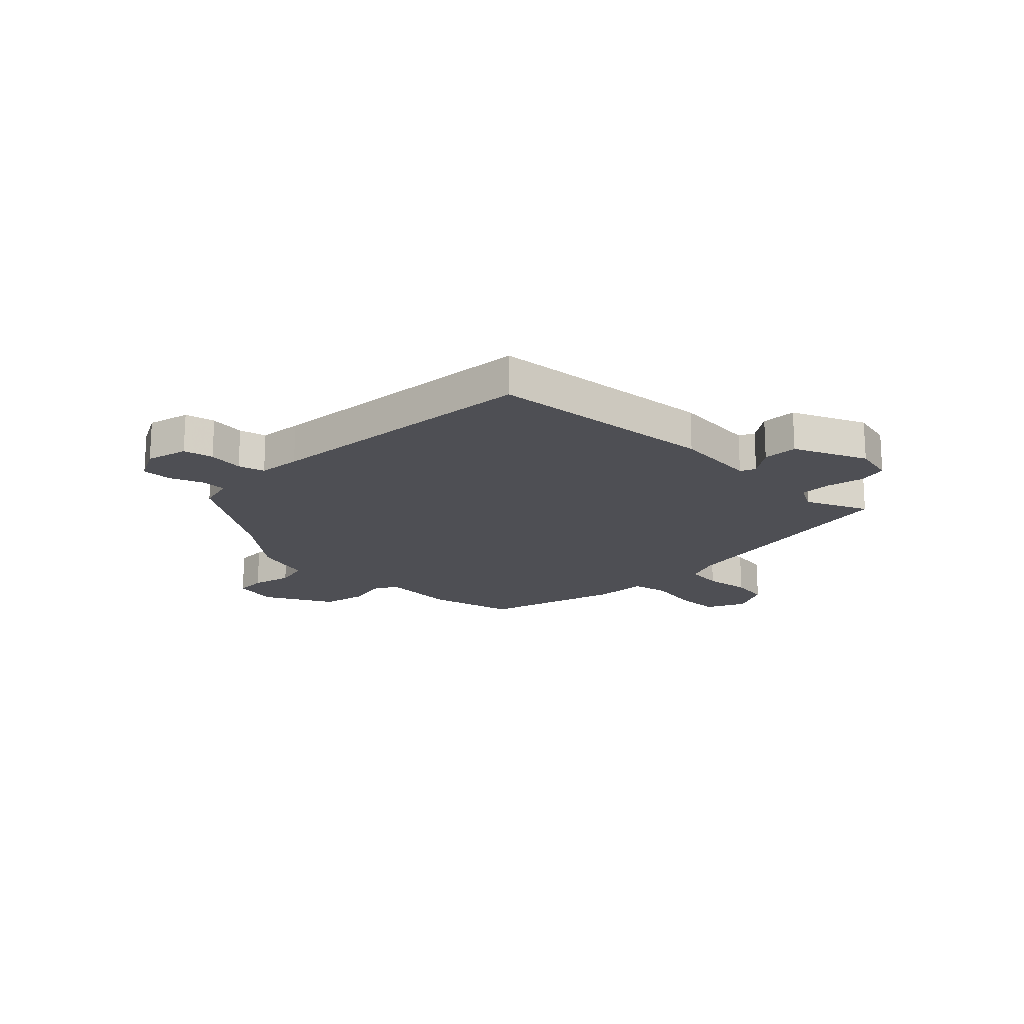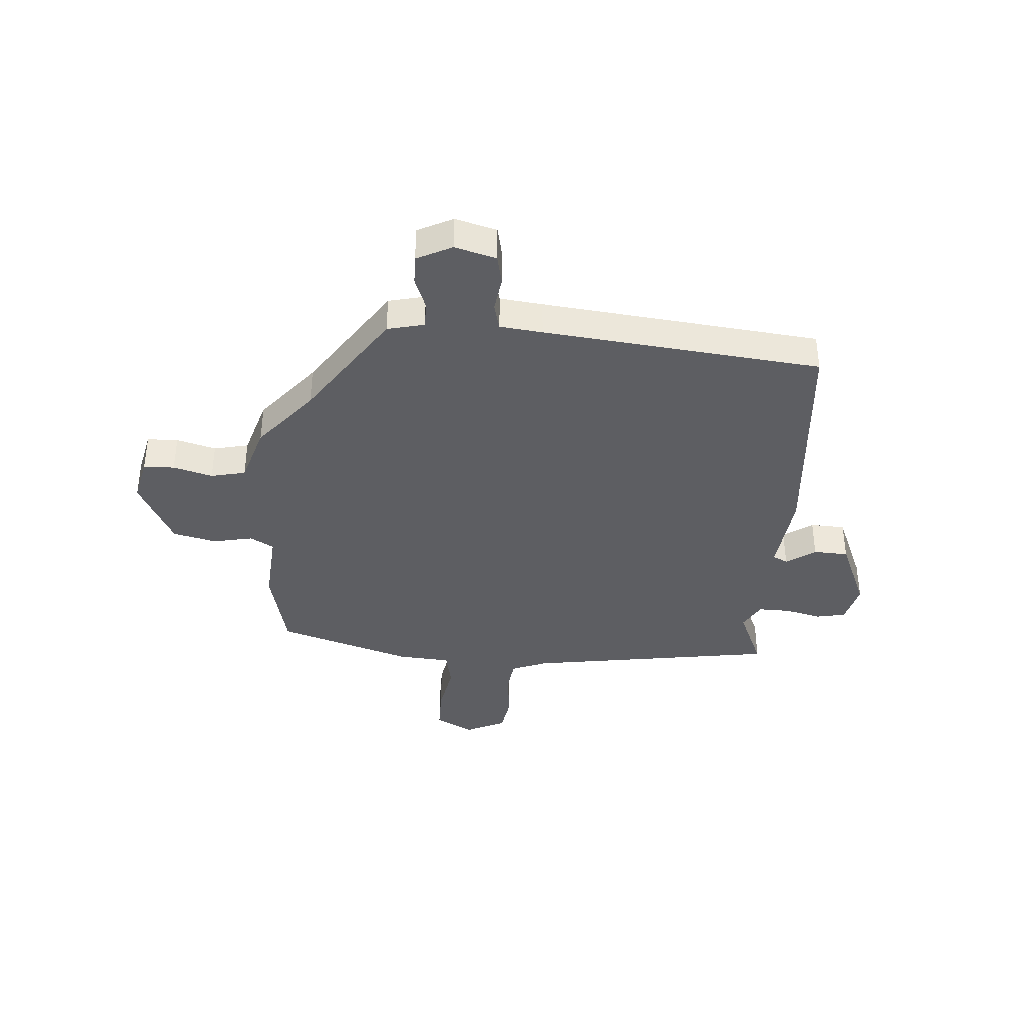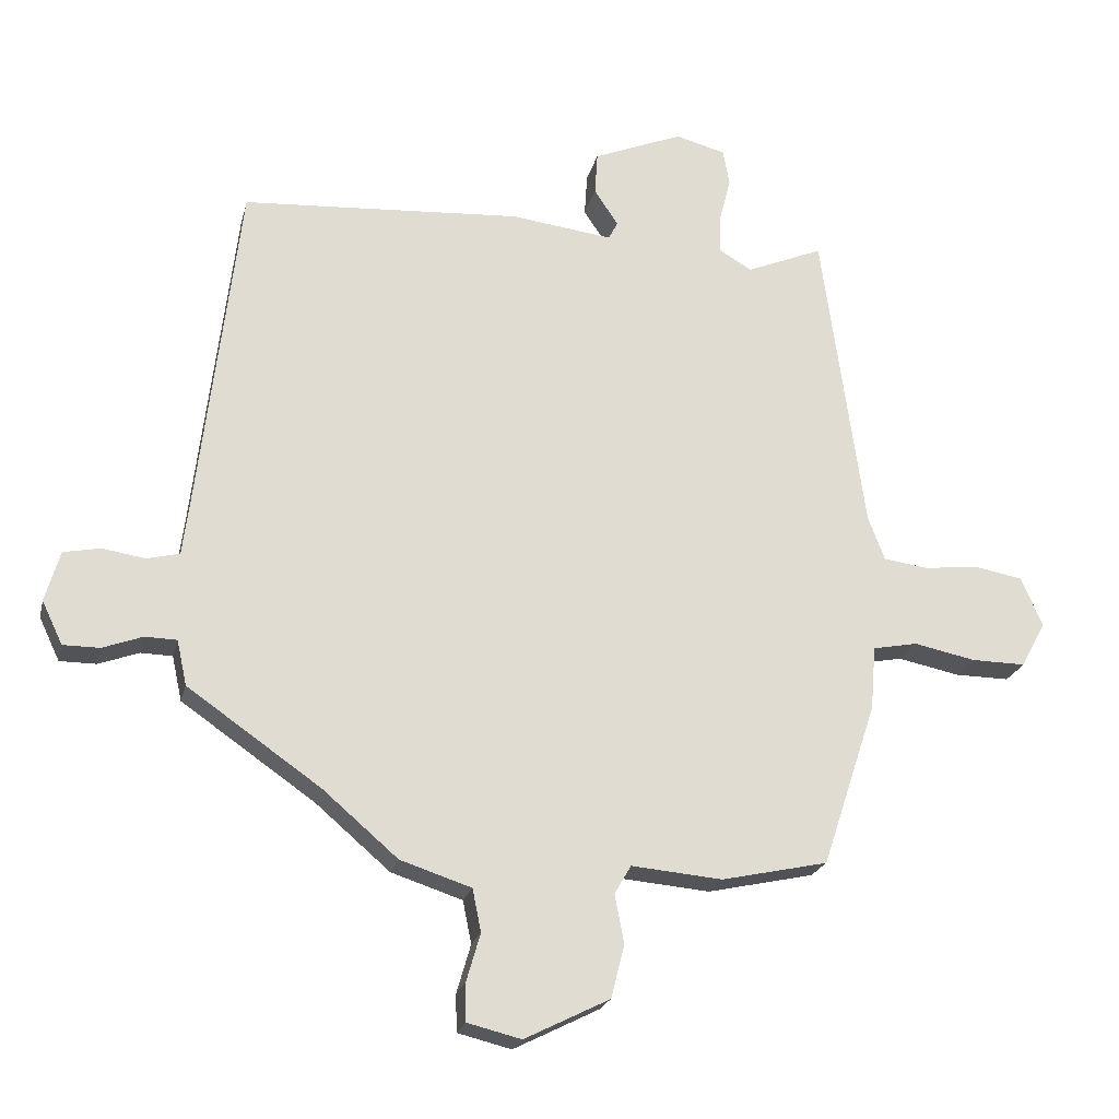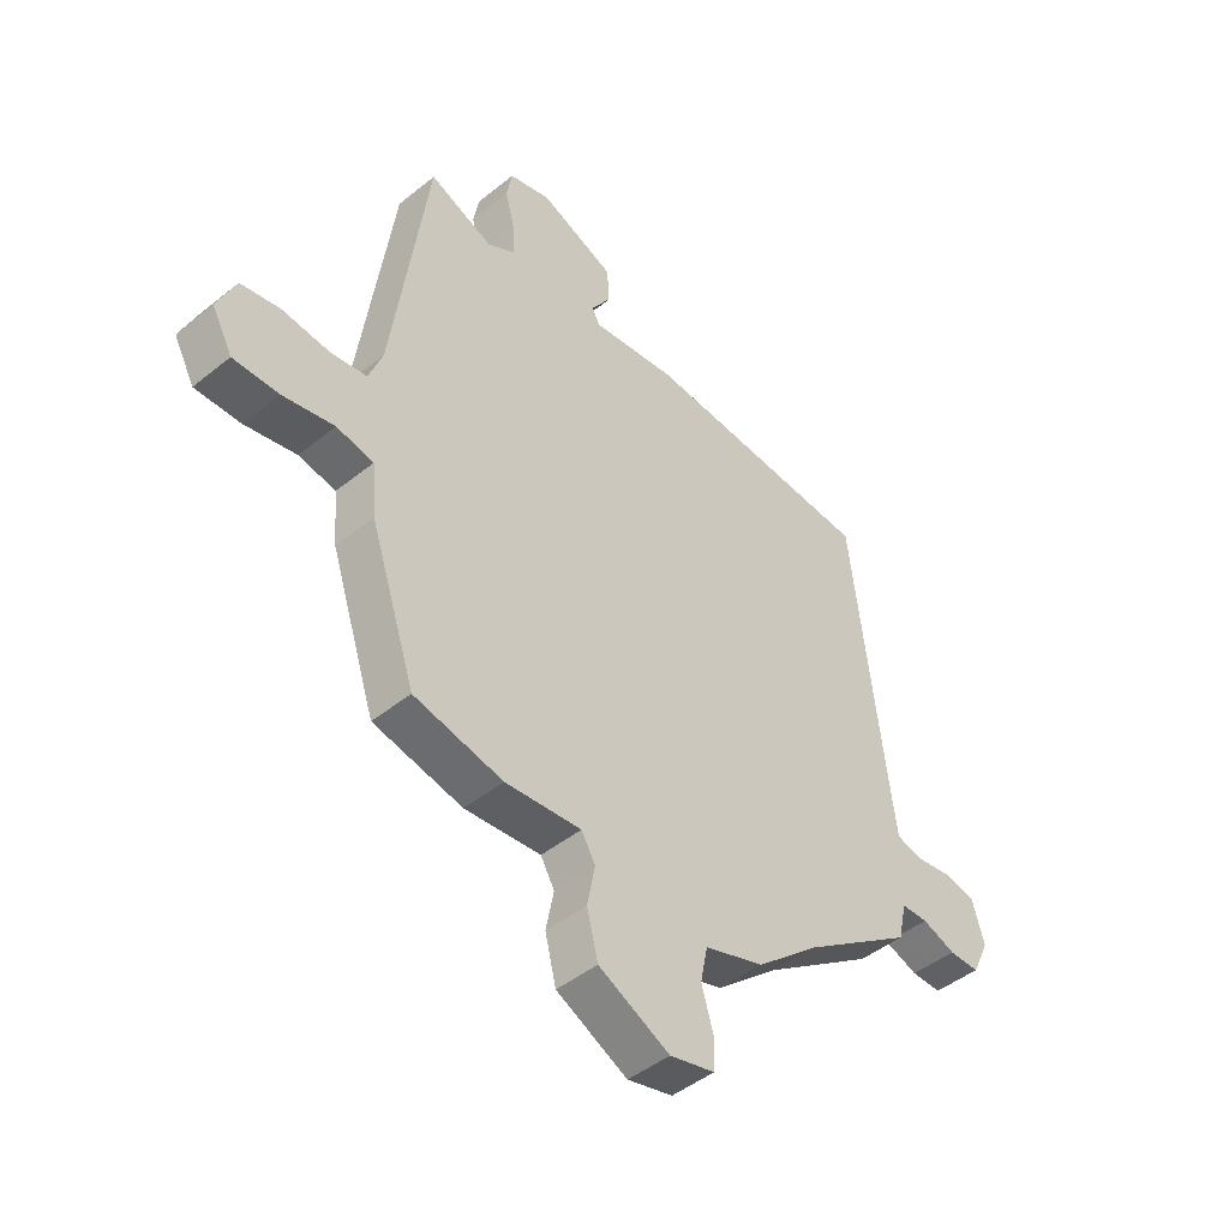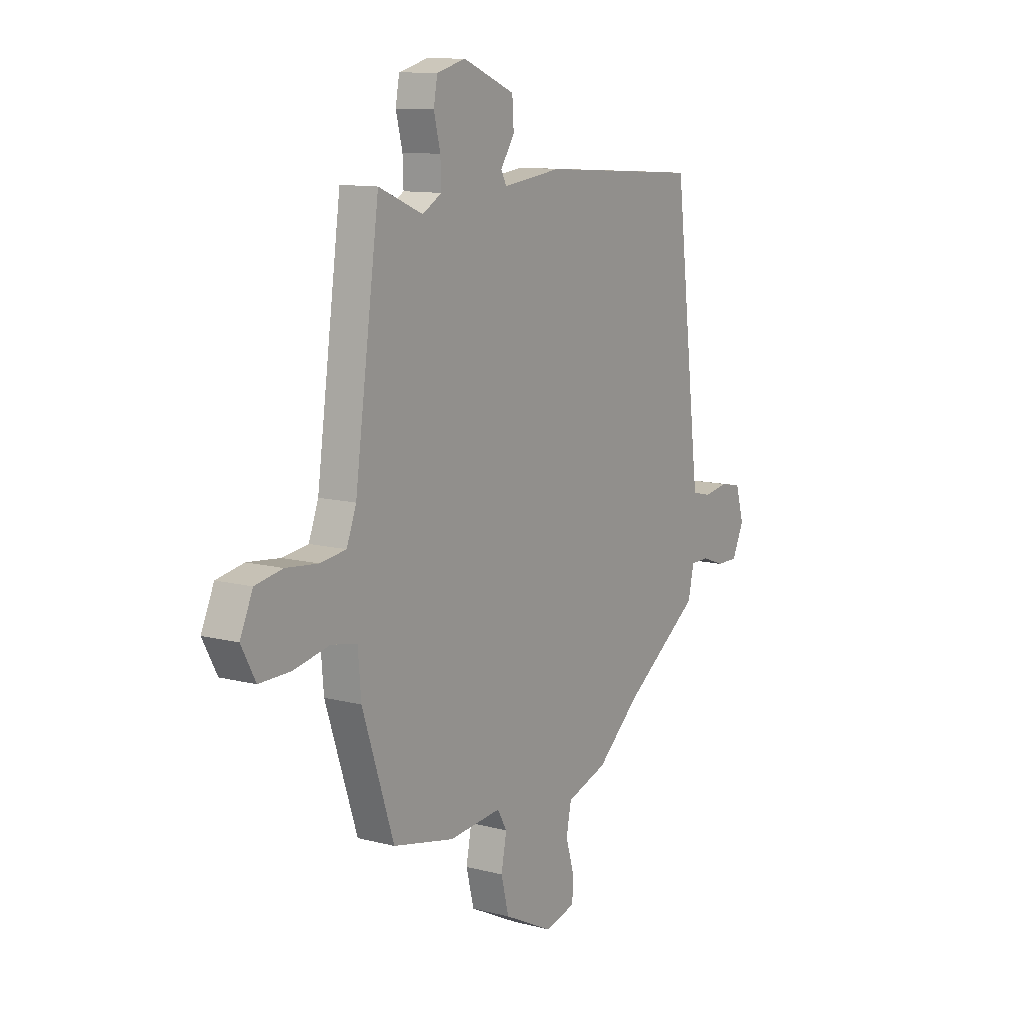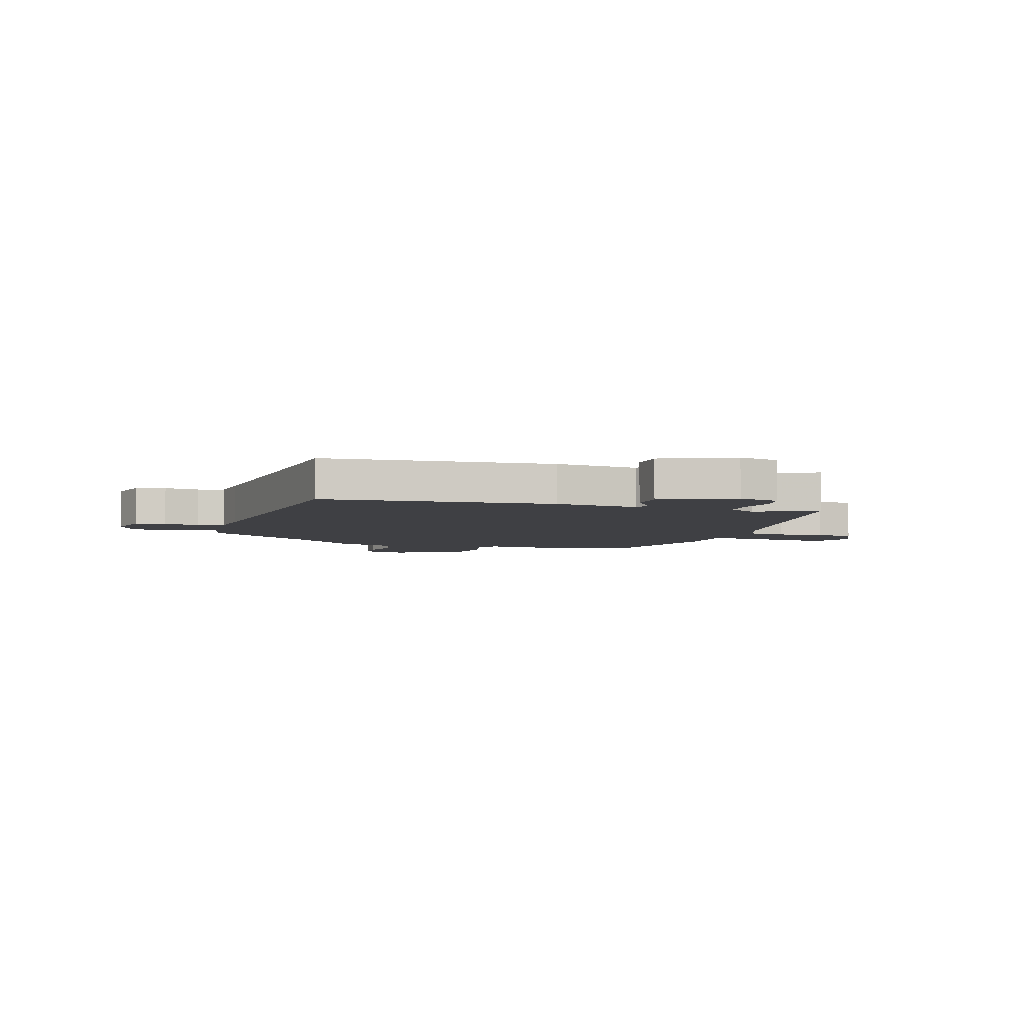
<metadata>
{"format":"obj","ext":"obj","renderer":"f3d","projection":"perspective","resolution":1024,"background":"white","views":[{"elev":-18.3,"azim":-42.9,"up":"+Y"},{"elev":-38.5,"azim":-93.4,"up":"+Y"},{"elev":-21.8,"azim":-13.1,"up":"+Z"},{"elev":-45.8,"azim":132.8,"up":"+Z"},{"elev":11.3,"azim":122.5,"up":"+Z"},{"elev":-5.0,"azim":-16.1,"up":"+Y"}]}
</metadata>
<code>
v -0.453 0.07 0.484
v -0.032 0.07 0.512
v 0.121 0.07 0.493
v 0.135 0.07 0.52
v 0.099 0.07 0.574
v 0.103 0.07 0.638
v 0.238 0.07 0.693
v 0.313 0.07 0.673
v 0.323 0.07 0.619
v 0.306 0.07 0.552
v 0.304 0.07 0.493
v 0.354 0.07 0.464
v 0.469 0.07 0.512
v 0.533 0.07 0.051
v 0.558 0.07 -0.015
v 0.625 0.07 -0.024
v 0.709 0.07 -0.015
v 0.78 0.07 -0.028
v 0.813 0.07 -0.102
v 0.776 0.07 -0.171
v 0.694 0.07 -0.17
v 0.601 0.07 -0.151
v 0.534 0.07 -0.164
v 0.526 0.07 -0.26
v 0.444 0.07 -0.507
v 0.284 0.07 -0.542
v 0.147 0.07 -0.53
v 0.122 0.07 -0.573
v 0.136 0.07 -0.646
v 0.116 0.07 -0.726
v -0.012 0.07 -0.79
v -0.093 0.07 -0.77
v -0.094 0.07 -0.713
v -0.073 0.07 -0.641
v -0.086 0.07 -0.577
v -0.193 0.07 -0.542
v -0.306 0.07 -0.445
v -0.506 0.07 -0.306
v -0.521 0.07 -0.238
v -0.569 0.07 -0.237
v -0.629 0.07 -0.259
v -0.684 0.07 -0.259
v -0.715 0.07 -0.194
v -0.693 0.07 -0.118
v -0.638 0.07 -0.107
v -0.573 0.07 -0.117
v -0.524 0.07 -0.105
v -0.514 0.07 -0.027
v -0.453 0 0.484
v -0.032 0 0.512
v 0.121 0 0.493
v 0.135 0 0.52
v 0.099 0 0.574
v 0.103 0 0.638
v 0.238 0 0.693
v 0.313 0 0.673
v 0.323 0 0.619
v 0.306 0 0.552
v 0.304 0 0.493
v 0.354 0 0.464
v 0.469 0 0.512
v 0.533 0 0.051
v 0.558 0 -0.015
v 0.625 0 -0.024
v 0.709 0 -0.015
v 0.78 0 -0.028
v 0.813 0 -0.102
v 0.776 0 -0.171
v 0.694 0 -0.17
v 0.601 0 -0.151
v 0.534 0 -0.164
v 0.526 0 -0.26
v 0.444 0 -0.507
v 0.284 0 -0.542
v 0.147 0 -0.53
v 0.122 0 -0.573
v 0.136 0 -0.646
v 0.116 0 -0.726
v -0.012 0 -0.79
v -0.093 0 -0.77
v -0.094 0 -0.713
v -0.073 0 -0.641
v -0.086 0 -0.577
v -0.193 0 -0.542
v -0.306 0 -0.445
v -0.506 0 -0.306
v -0.521 0 -0.238
v -0.569 0 -0.237
v -0.629 0 -0.259
v -0.684 0 -0.259
v -0.715 0 -0.194
v -0.693 0 -0.118
v -0.638 0 -0.107
v -0.573 0 -0.117
v -0.524 0 -0.105
v -0.514 0 -0.027
f 43 44 45 46
f 43 46 47
f 40 41 42 43
f 39 40 43 47
f 37 38 39 47
f 35 36 37 47
f 31 32 33 34
f 31 34 35
f 28 29 30 31
f 27 28 31 35
f 24 25 26 27
f 23 24 27 35
f 19 20 21 22
f 19 22 23
f 16 17 18 19
f 15 16 19 23
f 14 15 23 35
f 12 13 14 35
f 7 8 9 10
f 7 10 11
f 4 5 6 7
f 3 4 7 11
f 48 1 2 3
f 12 35 47 48
f 3 11 12 48
f 94 93 92 91
f 95 94 91
f 91 90 89 88
f 95 91 88 87
f 95 87 86 85
f 95 85 84 83
f 82 81 80 79
f 83 82 79
f 79 78 77 76
f 83 79 76 75
f 75 74 73 72
f 83 75 72 71
f 70 69 68 67
f 71 70 67
f 67 66 65 64
f 71 67 64 63
f 83 71 63 62
f 83 62 61 60
f 58 57 56 55
f 59 58 55
f 55 54 53 52
f 59 55 52 51
f 51 50 49 96
f 96 95 83 60
f 96 60 59 51
f 1 49 50 2
f 2 50 51 3
f 3 51 52 4
f 4 52 53 5
f 5 53 54 6
f 6 54 55 7
f 7 55 56 8
f 8 56 57 9
f 9 57 58 10
f 10 58 59 11
f 11 59 60 12
f 12 60 61 13
f 13 61 62 14
f 14 62 63 15
f 15 63 64 16
f 16 64 65 17
f 17 65 66 18
f 18 66 67 19
f 19 67 68 20
f 20 68 69 21
f 21 69 70 22
f 22 70 71 23
f 23 71 72 24
f 24 72 73 25
f 25 73 74 26
f 26 74 75 27
f 27 75 76 28
f 28 76 77 29
f 29 77 78 30
f 30 78 79 31
f 31 79 80 32
f 32 80 81 33
f 33 81 82 34
f 34 82 83 35
f 35 83 84 36
f 36 84 85 37
f 37 85 86 38
f 38 86 87 39
f 39 87 88 40
f 40 88 89 41
f 41 89 90 42
f 42 90 91 43
f 43 91 92 44
f 44 92 93 45
f 45 93 94 46
f 46 94 95 47
f 47 95 96 48
f 48 96 49 1

</code>
